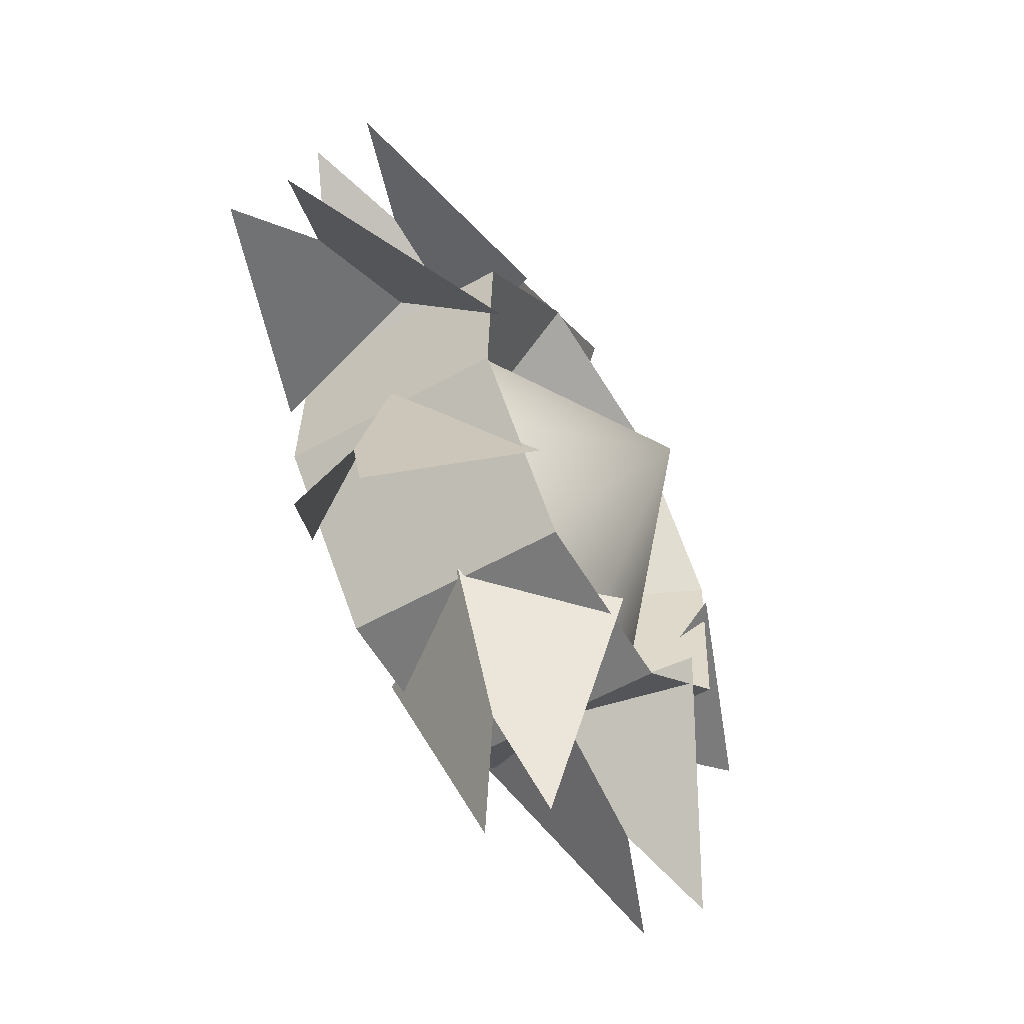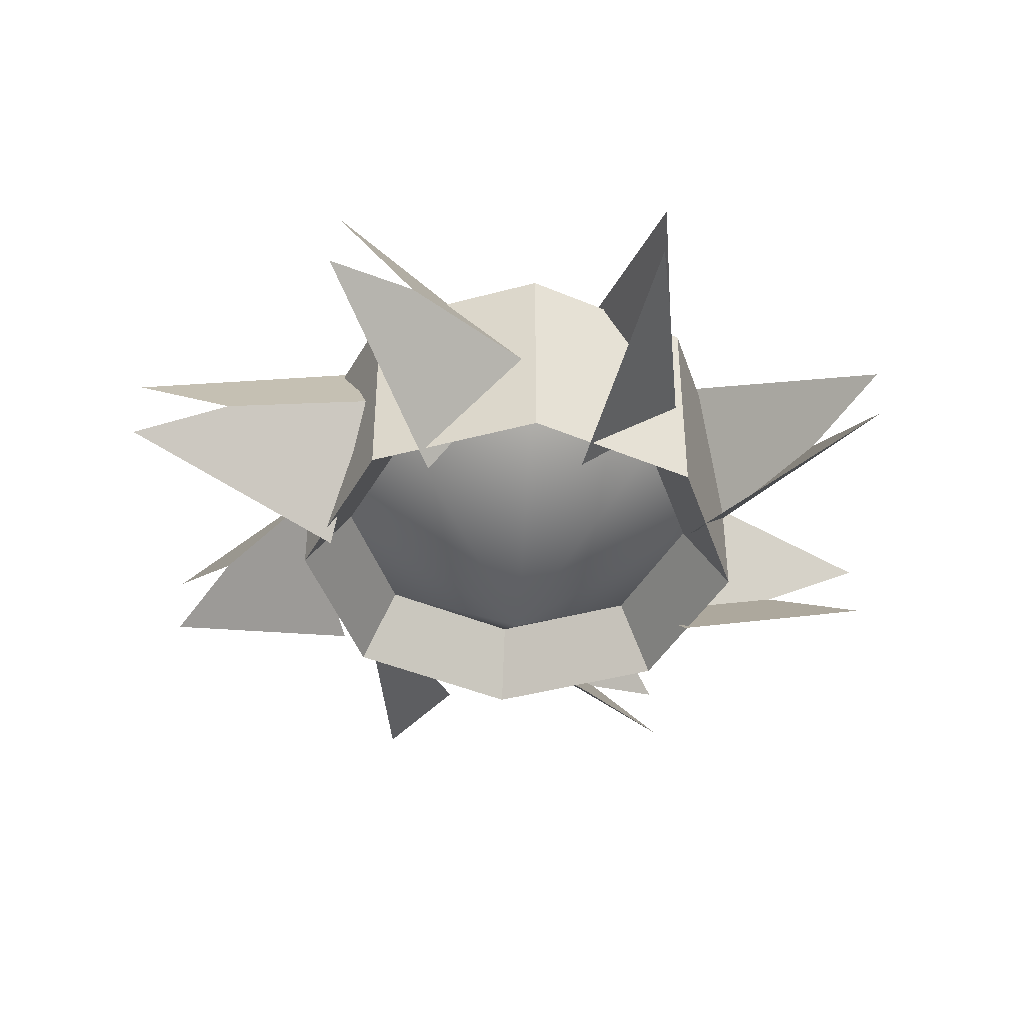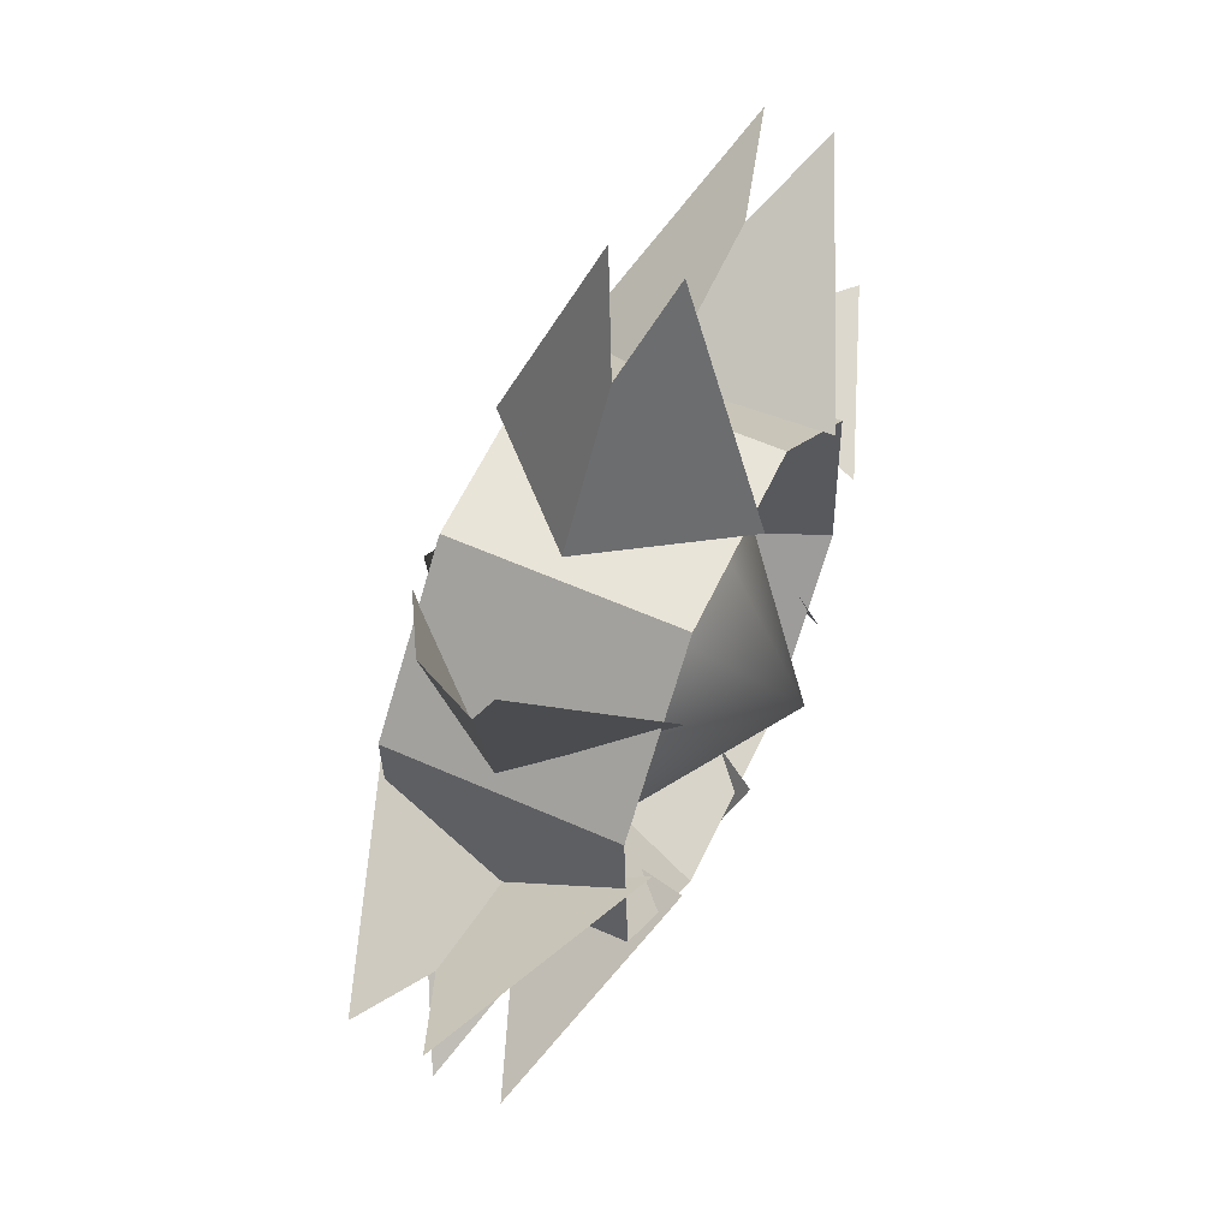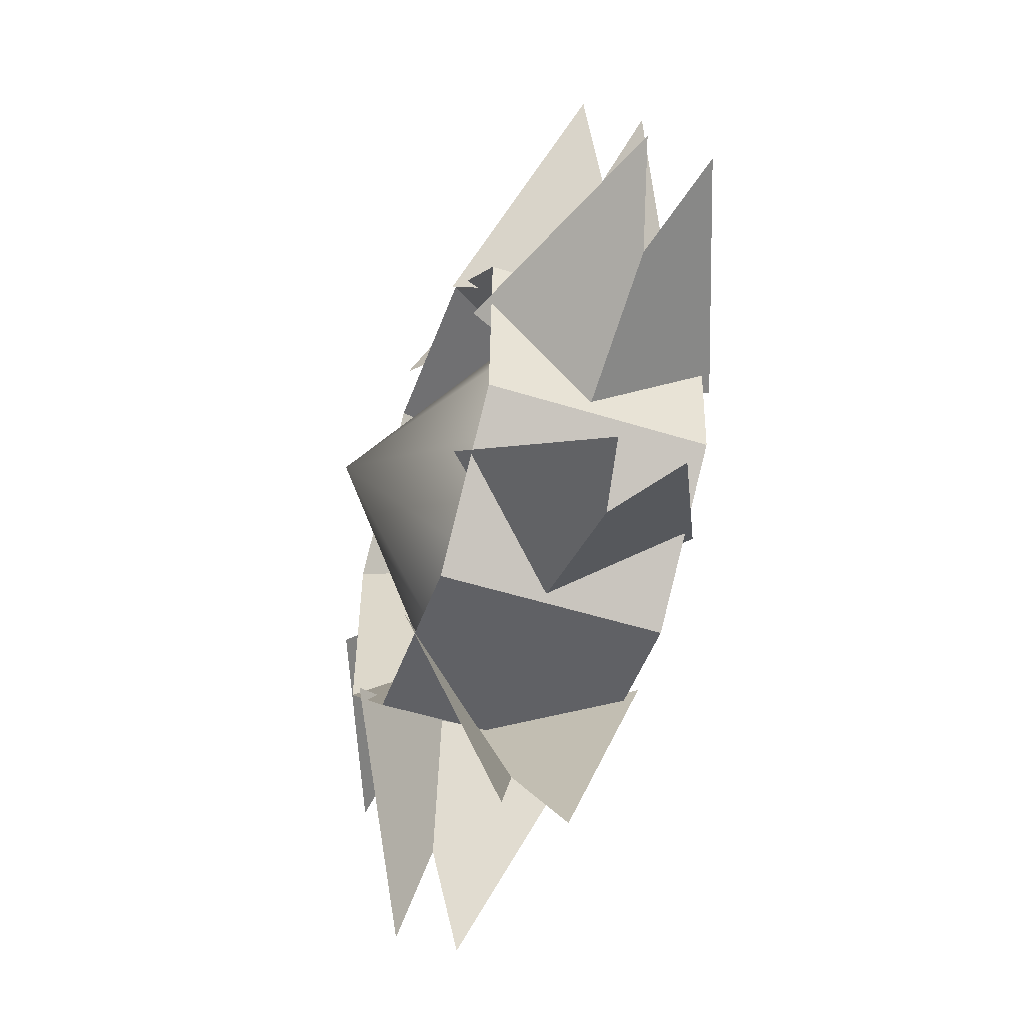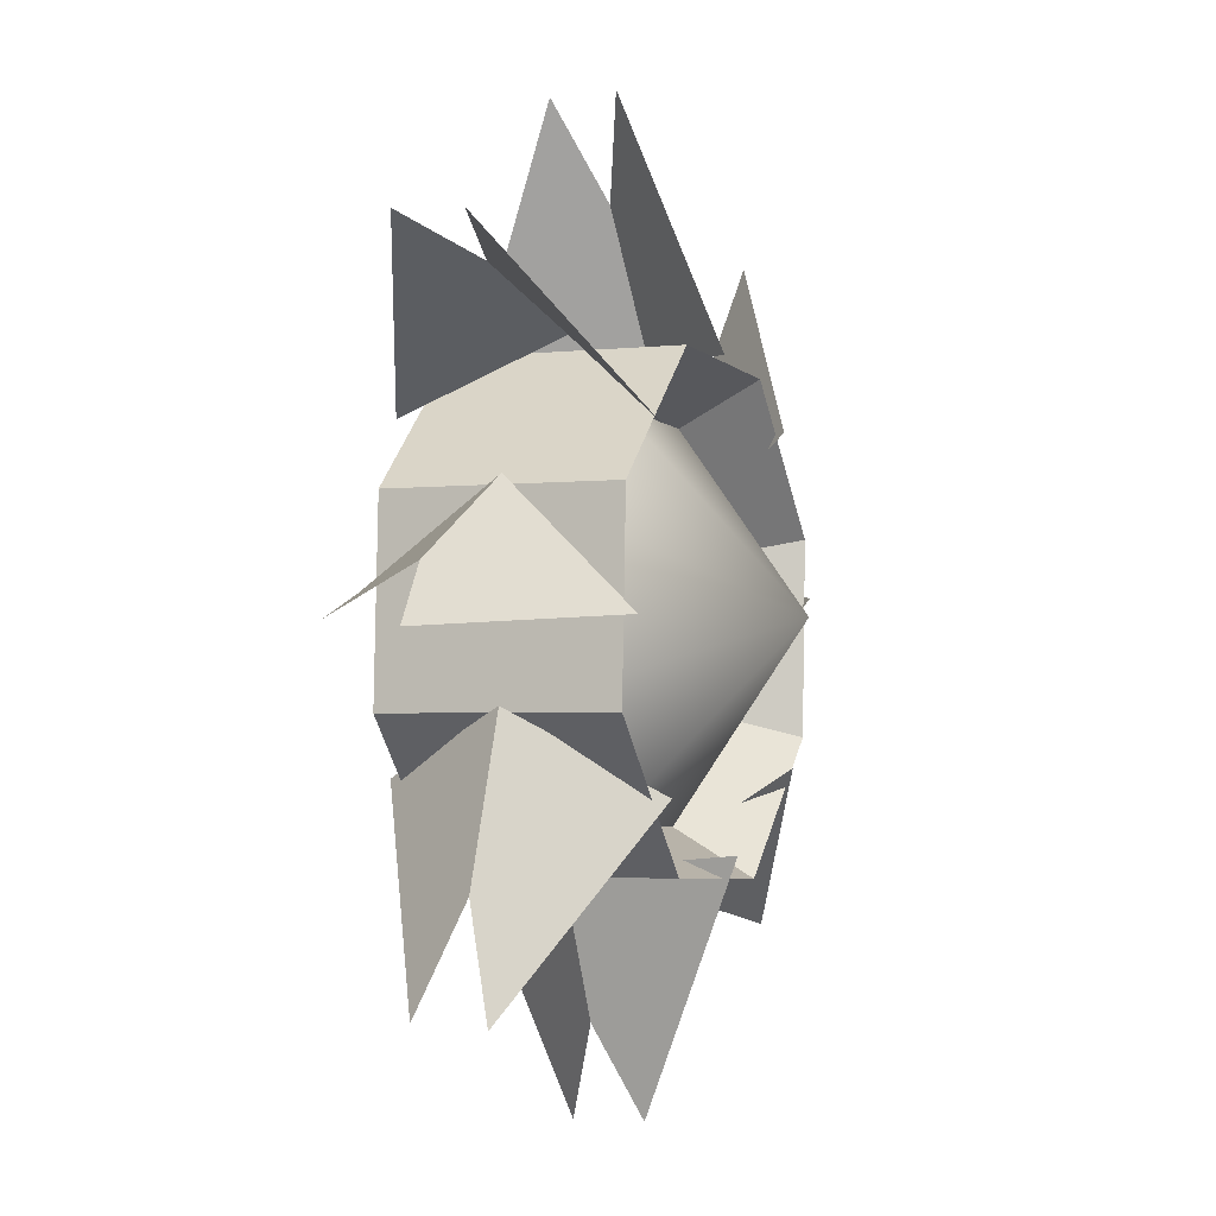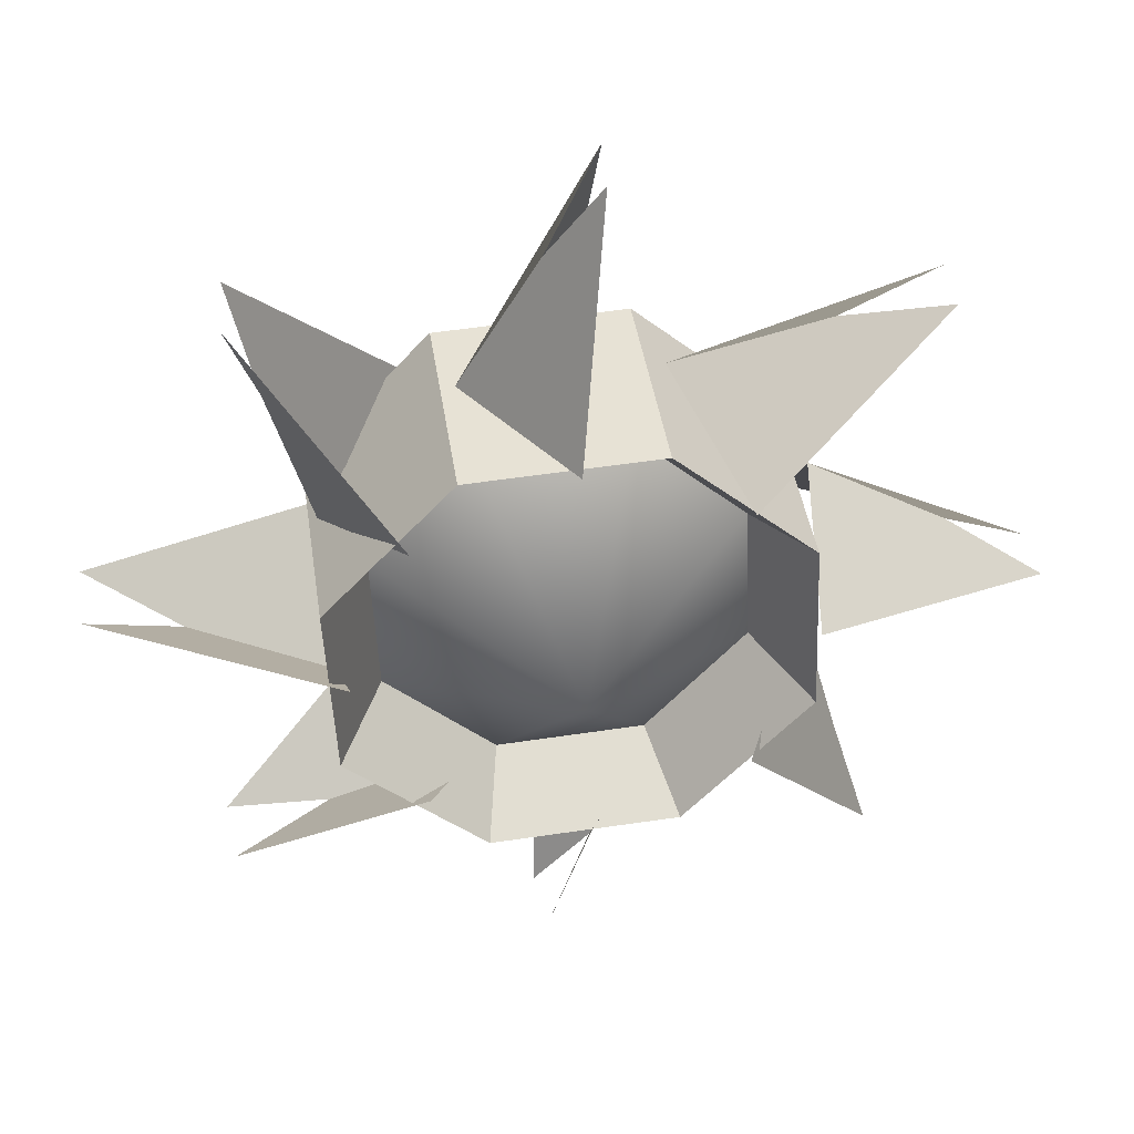
<metadata>
{"format":"obj","ext":"obj","renderer":"f3d","projection":"perspective","resolution":1024,"background":"white","views":[{"elev":-56.1,"azim":-59.4,"up":"+Z"},{"elev":-42.1,"azim":110.5,"up":"+Y"},{"elev":57.1,"azim":115.0,"up":"+Z"},{"elev":-50.3,"azim":70.9,"up":"+Z"},{"elev":-2.6,"azim":-67.6,"up":"+Z"},{"elev":41.2,"azim":171.7,"up":"+Z"}]}
</metadata>
<code>
g default
v -0.1611 0.1648 2.058
v -0.187 -0.1318 2.058
v -0.11 -0.5563 0.9946
v -0.01148 0.5695 0.9946
v 0.06081 -0.004045 1.65
v 0.4137 -0.03492 1.036
g pPlane1 pPlane2 pPlane3 pPlane4 pPlane5 pPlane6 pPlane7 pPlane8
f 5 6 4 1
f 6 5 2 3
g default
v 1.317 0.1648 1.547
v 1.299 -0.1318 1.565
v 0.6013 -0.5563 0.7588
v 0.6709 0.5695 0.6892
v 1.185 -0.004045 1.101
v 1.001 -0.03492 0.4181
g pPlane1 pPlane2 pPlane3 pPlane4 pPlane5 pPlane6 pPlane7 pPlane8
f 11 12 10 7
f 12 11 8 9
g default
v 2.001 0.1648 0.1403
v 2.001 -0.1318 0.1663
v 0.9375 -0.5563 0.08921
v 0.9375 0.5695 -0.009284
v 1.593 -0.004045 -0.08157
v 0.9793 -0.03492 -0.4345
g pPlane1 pPlane2 pPlane3 pPlane4 pPlane5 pPlane6 pPlane7 pPlane8
f 17 18 16 13
f 18 17 14 15
g default
v 1.49 0.1648 -1.338
v 1.508 -0.1318 -1.32
v 0.7018 -0.5563 -0.622
v 0.6321 0.5695 -0.6917
v 1.044 -0.004045 -1.206
v 0.361 -0.03492 -1.022
g pPlane1 pPlane2 pPlane3 pPlane4 pPlane5 pPlane6 pPlane7 pPlane8
f 23 24 22 19
f 24 23 20 21
g default
v 0.08325 0.1648 -2.022
v 0.1092 -0.1318 -2.022
v 0.03215 -0.5563 -0.9583
v -0.06635 0.5695 -0.9583
v -0.1386 -0.004045 -1.614
v -0.4915 -0.03492 -1
g pPlane1 pPlane2 pPlane3 pPlane4 pPlane5 pPlane6 pPlane7 pPlane8
f 29 30 28 25
f 30 29 26 27
g default
v -1.395 0.1648 -1.511
v -1.377 -0.1318 -1.529
v -0.6791 -0.5563 -0.7225
v -0.7487 0.5695 -0.6529
v -1.263 -0.004045 -1.065
v -1.079 -0.03492 -0.3818
g pPlane1 pPlane2 pPlane3 pPlane4 pPlane5 pPlane6 pPlane7 pPlane8
f 35 36 34 31
f 36 35 32 33
g default
v -2.079 0.1648 -0.104
v -2.079 -0.1318 -0.13
v -1.015 -0.5563 -0.05291
v -1.015 0.5695 0.04558
v -1.671 -0.004045 0.1179
v -1.057 -0.03492 0.4708
g pPlane1 pPlane2 pPlane3 pPlane4 pPlane5 pPlane6 pPlane7 pPlane8
f 41 42 40 37
f 42 41 38 39
g default
v -1.568 0.1648 1.374
v -1.586 -0.1318 1.356
v -0.7796 -0.5563 0.6583
v -0.7099 0.5695 0.728
v -1.122 -0.004045 1.242
v -0.4388 -0.03492 1.058
g pPlane1 pPlane2 pPlane3 pPlane4 pPlane5 pPlane6 pPlane7 pPlane8
f 47 48 46 43
f 48 47 44 45
g default
v 0.3784 -0.5 -1.064
v -0.4627 -0.5 -1.027
v -1.031 -0.5 -0.4065
v -0.9947 -0.5 0.4346
v 1.036 -0.5 0.346
v 0.9992 -0.5 -0.4951
v 0.3784 0.5 -1.064
v -0.4627 0.5 -1.027
v -1.031 0.5 -0.4065
v -0.9947 0.5 0.4346
v 1.036 0.5 0.346
v 0.9992 0.5 -0.4951
v -0.9947 -0.5 0.4346
v -0.374 -0.5 1.003
v -0.374 0.5 1.003
v -0.9947 0.5 0.4346
v 0.4671 -0.5 0.9667
v 0.4671 0.5 0.9667
v 1.036 -0.5 0.346
v 1.036 0.5 0.346
v 0.3784 -0.5 -1.064
v -0.4627 -0.5 -1.027
v -1.031 -0.5 -0.4065
v 0.9992 -0.5 -0.4951
v 0.3784 0.5 -1.064
v -0.4627 0.5 -1.027
v -1.031 0.5 -0.4065
v 0.9992 0.5 -0.4951
v 0.2979 0.1075 -0.8605
v -0.3631 0.1075 -0.831
v 0.002222 0.7898 -0.03026
v -0.8102 0.1075 -0.3324
v -0.7813 0.1075 0.3431
v -0.2935 0.1075 0.7999
v 0.3676 0.1075 0.7704
v 0.8146 0.1075 0.2719
v 0.7858 0.1075 -0.4036
v 0.3009 -0.1795 -0.8567
v -0.3668 -0.1795 -0.8274
v 0.002222 -0.8617 -0.03026
v -0.8183 -0.1795 -0.3311
v -0.7892 -0.1795 0.3414
v -0.2964 -0.1795 0.7962
v 0.3713 -0.1795 0.7668
v 0.8228 -0.1795 0.2705
v 0.7936 -0.1795 -0.402
g pCylinder1
f 49 50 56 55
f 50 51 57 56
f 51 52 58 57
f 61 62 63 64
f 62 65 66 63
f 65 67 68 66
f 53 54 60 59
f 54 49 55 60
f 87 86 88
f 89 87 88
f 90 89 88
f 91 90 88
f 92 91 88
f 93 92 88
f 94 93 88
f 86 94 88
f 77 78 79
f 78 80 79
f 80 81 79
f 81 82 79
f 82 83 79
f 83 84 79
f 84 85 79
f 85 77 79
f 58 52 61 64
f 53 59 68 67
f 50 49 69 70
f 51 50 70 71
f 52 51 71 61
f 54 53 67 72
f 49 54 72 69
f 55 56 74 73
f 56 57 75 74
f 57 58 64 75
f 59 60 76 68
f 60 55 73 76
f 73 74 78 77
f 74 75 80 78
f 75 64 81 80
f 64 63 82 81
f 63 66 83 82
f 66 68 84 83
f 68 76 85 84
f 76 73 77 85
f 70 69 86 87
f 71 70 87 89
f 61 71 89 90
f 62 61 90 91
f 65 62 91 92
f 67 65 92 93
f 72 67 93 94
f 69 72 94 86

</code>
